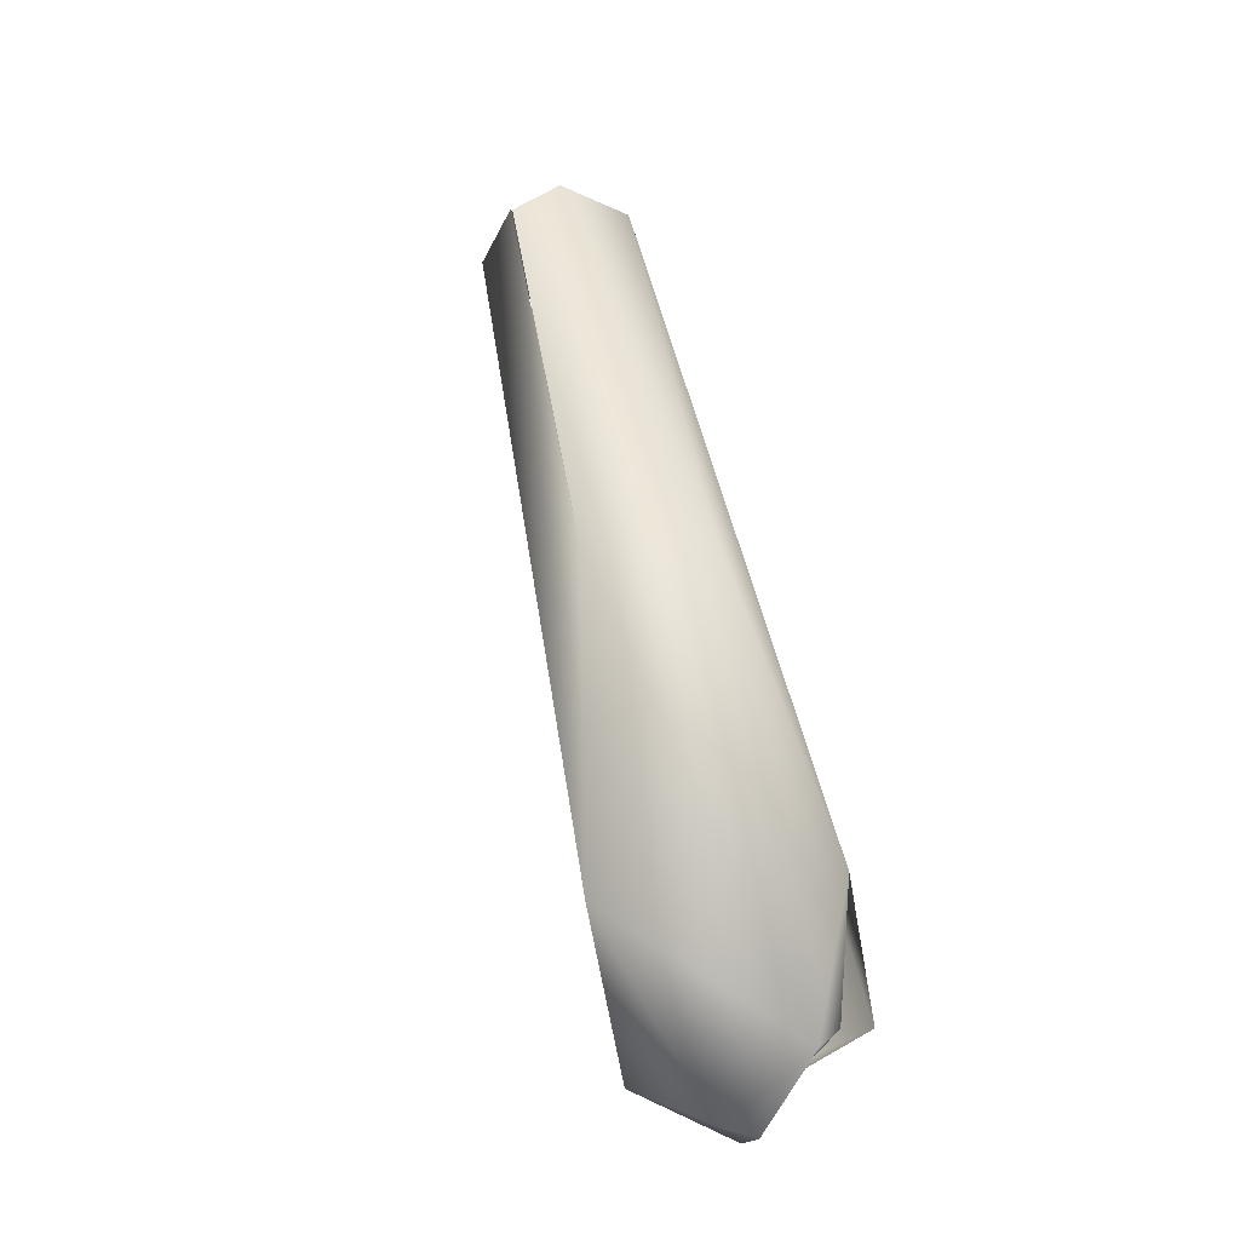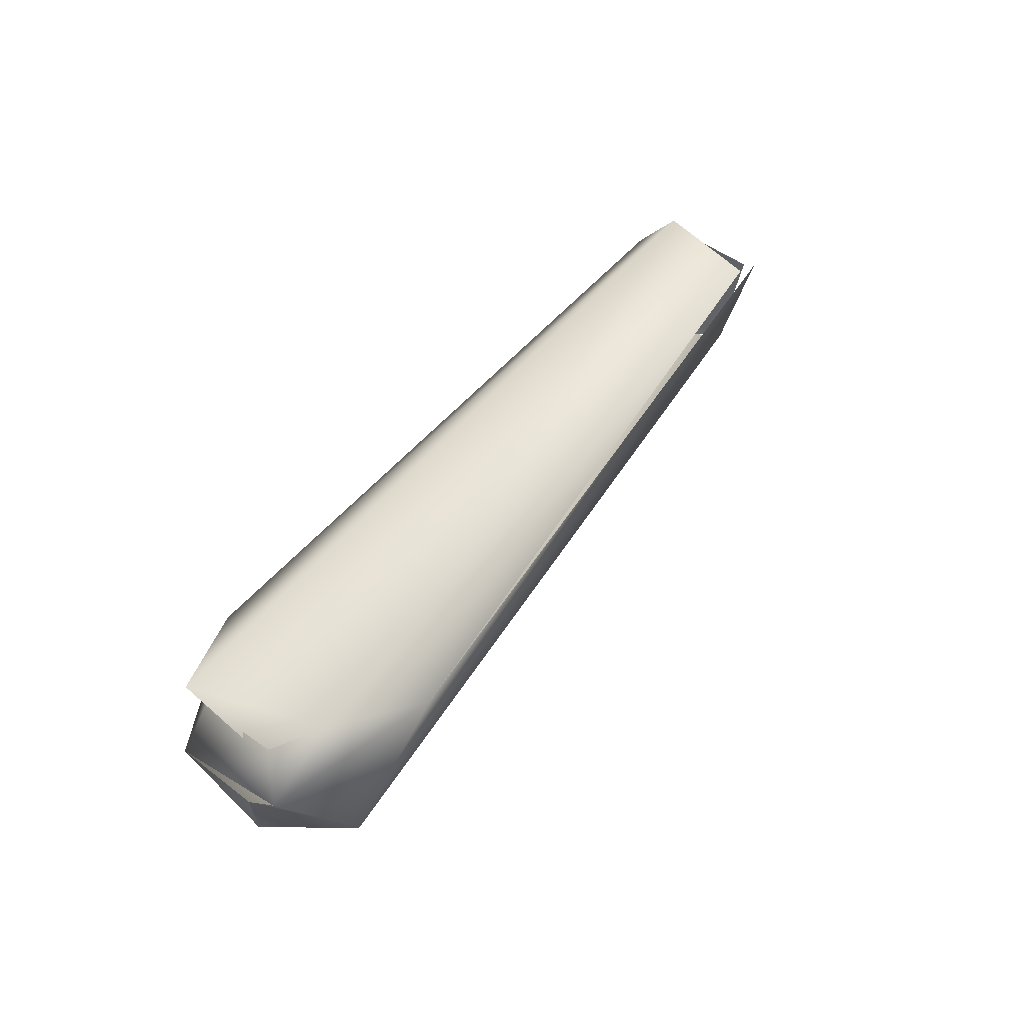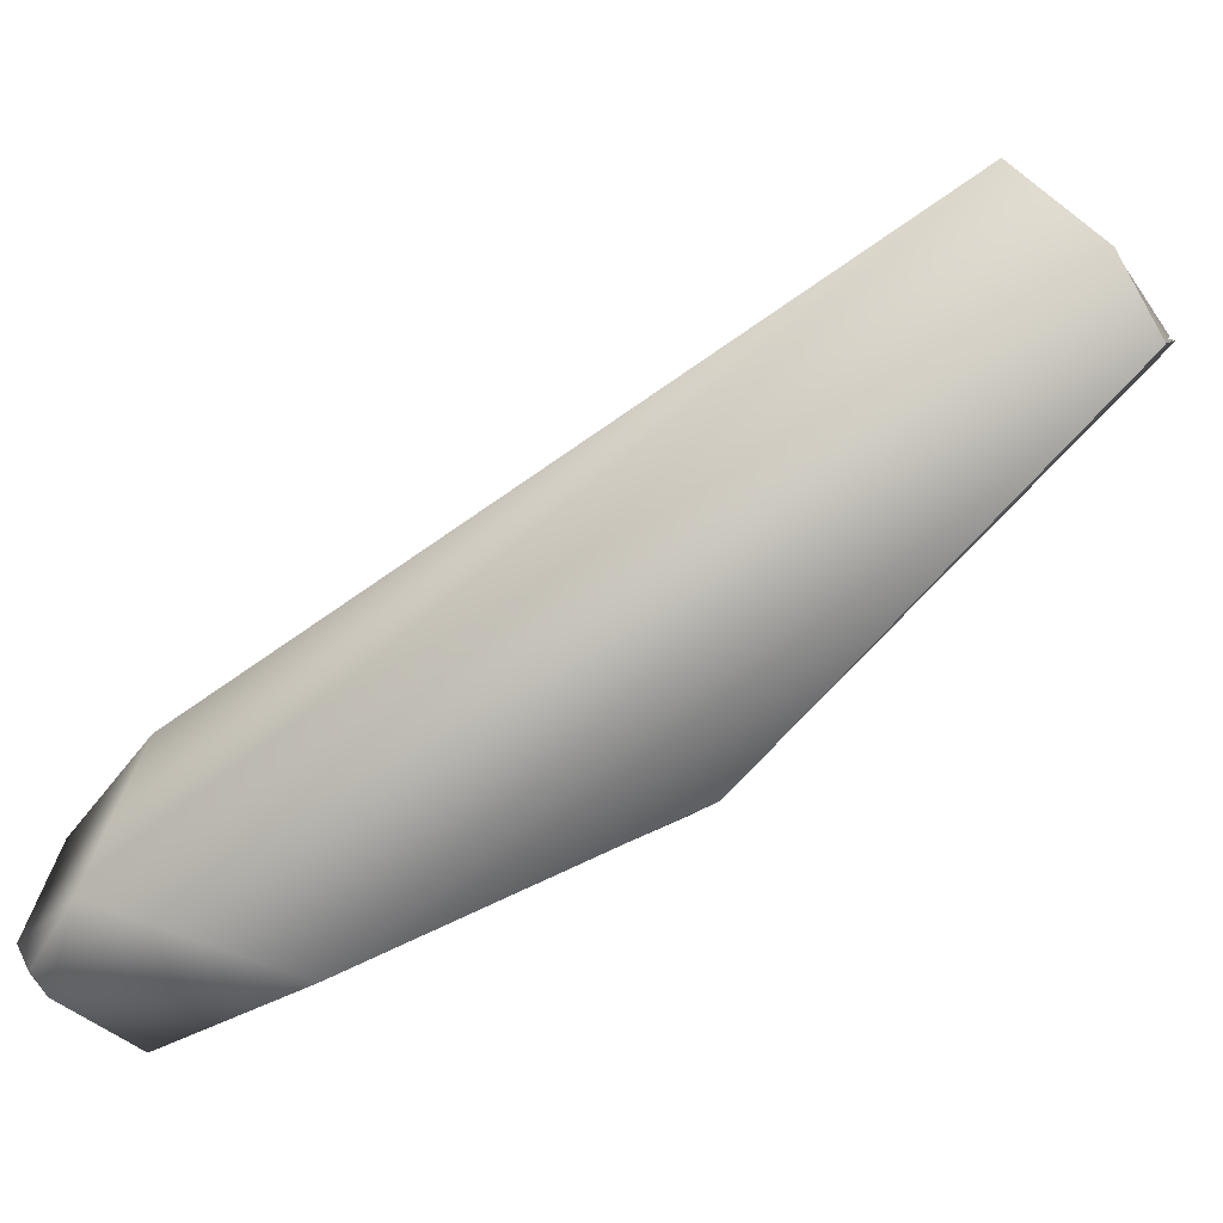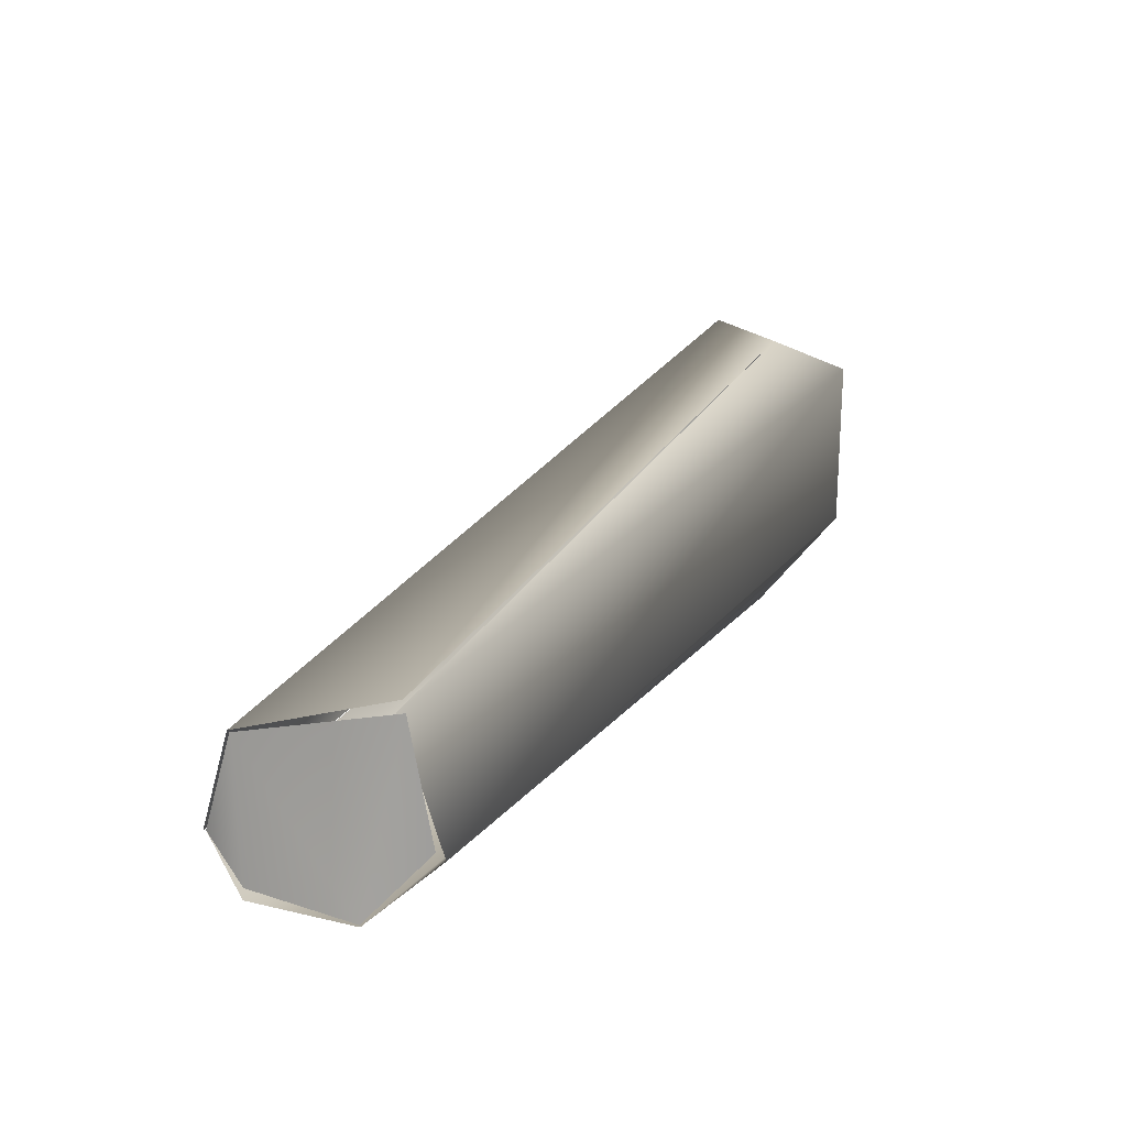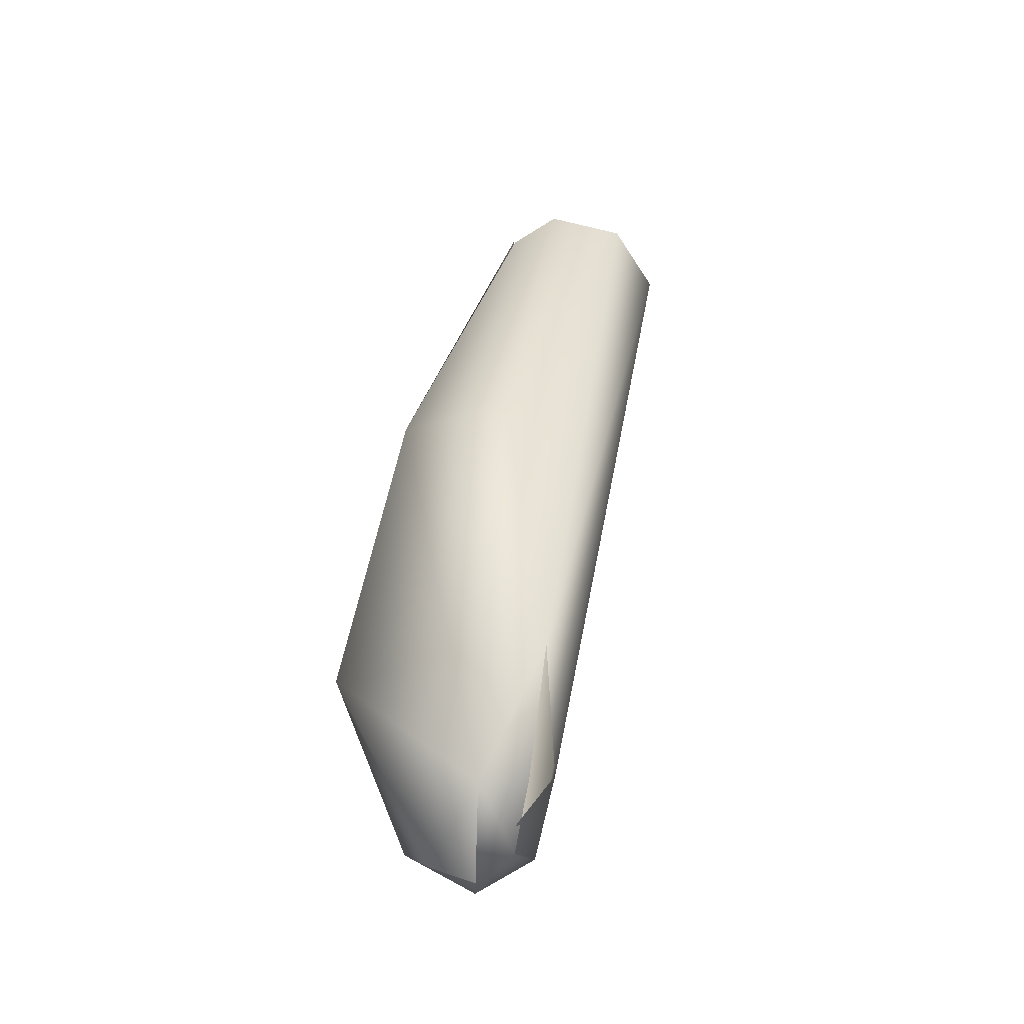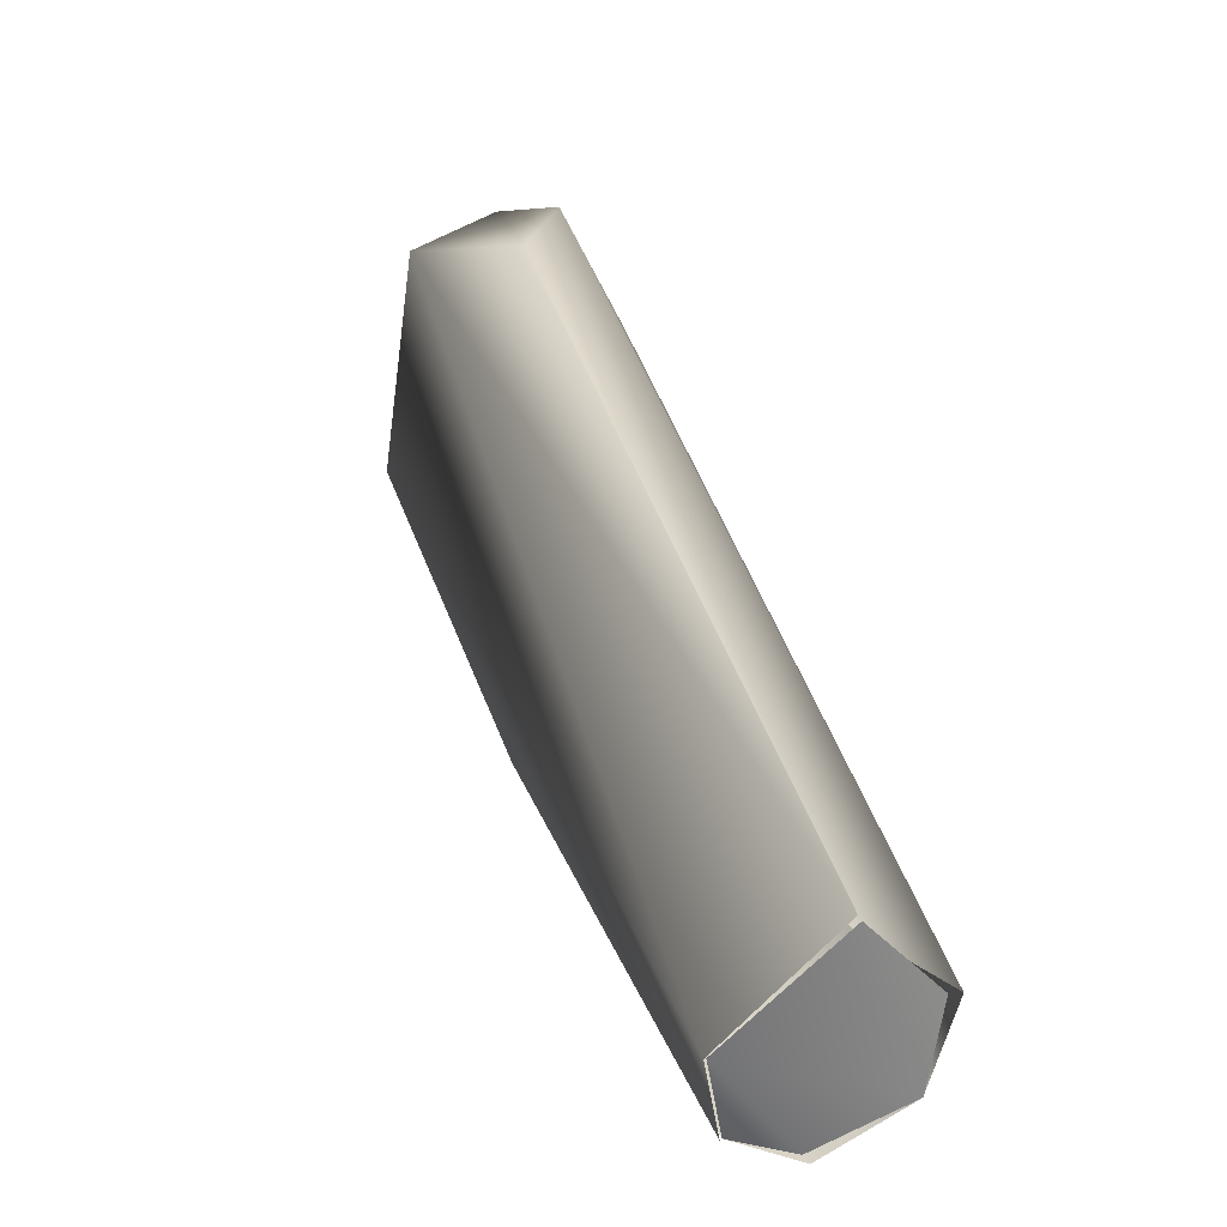
<metadata>
{"format":"obj","ext":"obj","renderer":"f3d","projection":"perspective","resolution":1024,"background":"white","views":[{"elev":-0.7,"azim":155.2,"up":"+Y"},{"elev":-59.2,"azim":-74.1,"up":"+Y"},{"elev":10.2,"azim":80.1,"up":"+Z"},{"elev":58.1,"azim":-148.0,"up":"+Z"},{"elev":-15.6,"azim":-170.5,"up":"+Y"},{"elev":73.3,"azim":166.4,"up":"+Z"}]}
</metadata>
<code>
o FJ3024.obj_grp1.1666
v -0.3495 -0.2819 6.07
v -0.3509 -0.2819 6.072
v -0.3527 -0.279 6.066
v -0.3516 -0.279 6.067
v -0.3497 -0.2794 6.065
v -0.3505 -0.2819 6.07
v -0.3522 -0.2733 6.067
v -0.3548 -0.2474 6.091
v -0.3532 -0.245 6.089
v -0.3488 -0.2836 6.069
v -0.349 -0.279 6.076
v -0.3518 -0.2495 6.094
v -0.3495 -0.2608 6.073
v -0.3451 -0.2816 6.072
v -0.349 -0.2832 6.068
v -0.3471 -0.2826 6.068
v -0.349 -0.2832 6.068
v -0.352 -0.2496 6.095
v -0.3444 -0.2609 6.074
v -0.3424 -0.2742 6.07
v -0.3496 -0.244 6.089
v -0.3472 -0.2472 6.092
v -0.3473 -0.2452 6.089
v -0.3532 -0.245 6.089
v -0.3544 -0.2475 6.091
v -0.3522 -0.2495 6.094
v -0.3473 -0.2472 6.092
v -0.3495 -0.2443 6.089
v -0.3474 -0.2453 6.089
v -0.3474 -0.2453 6.089
f 1 2 3
f 4 5 6
f 2 8 3
f 7 3 8
f 10 2 6
f 10 6 5
f 11 2 10
f 2 11 12
f 5 4 7
f 16 14 15
f 15 14 10
f 11 10 14
f 16 17 5
f 5 7 13
f 11 14 18
f 13 19 5
f 14 16 20
f 20 16 5
f 20 5 19
f 13 7 9
f 13 21 19
f 22 18 14
f 14 20 22
f 20 19 23
f 20 23 22
f 8 9 7
f 26 24 25
f 27 24 26
f 13 9 21
f 27 28 24
f 19 21 29
f 30 28 27
f 2 12 8

</code>
